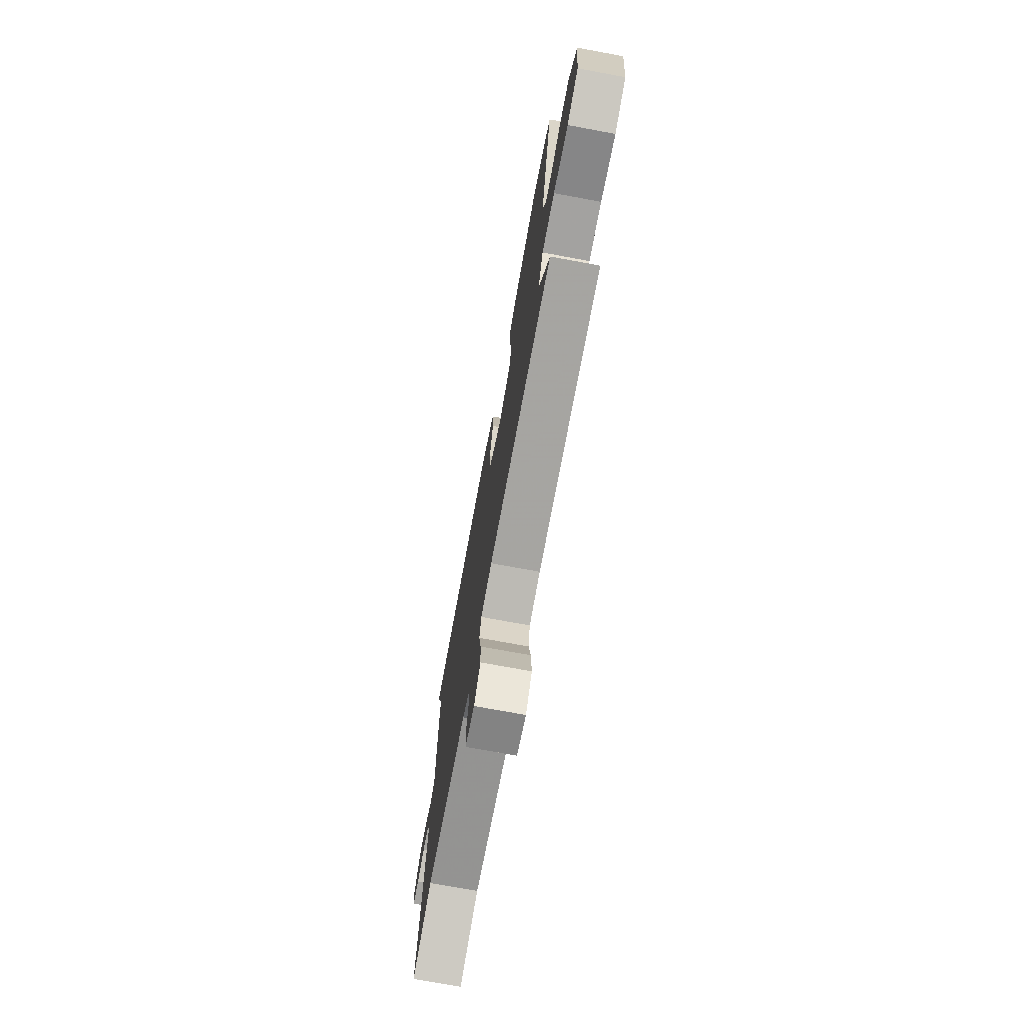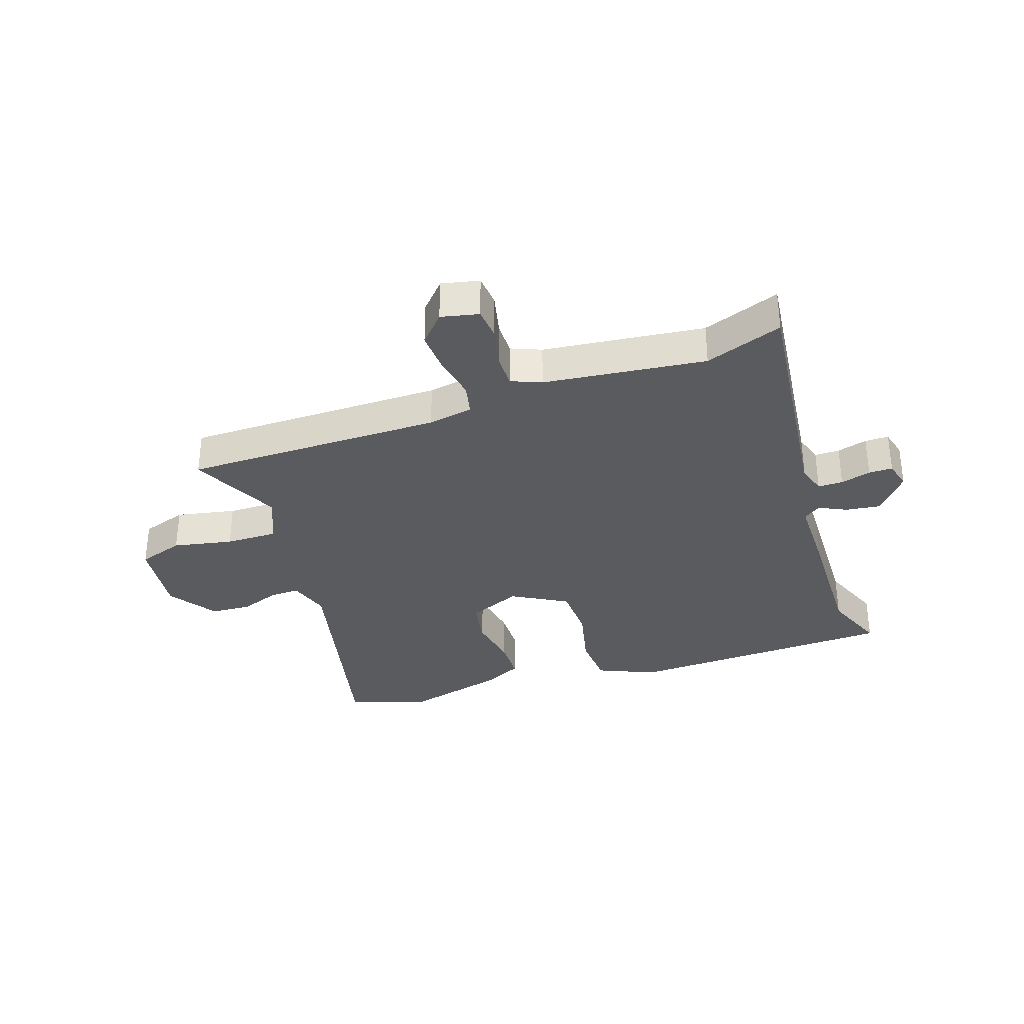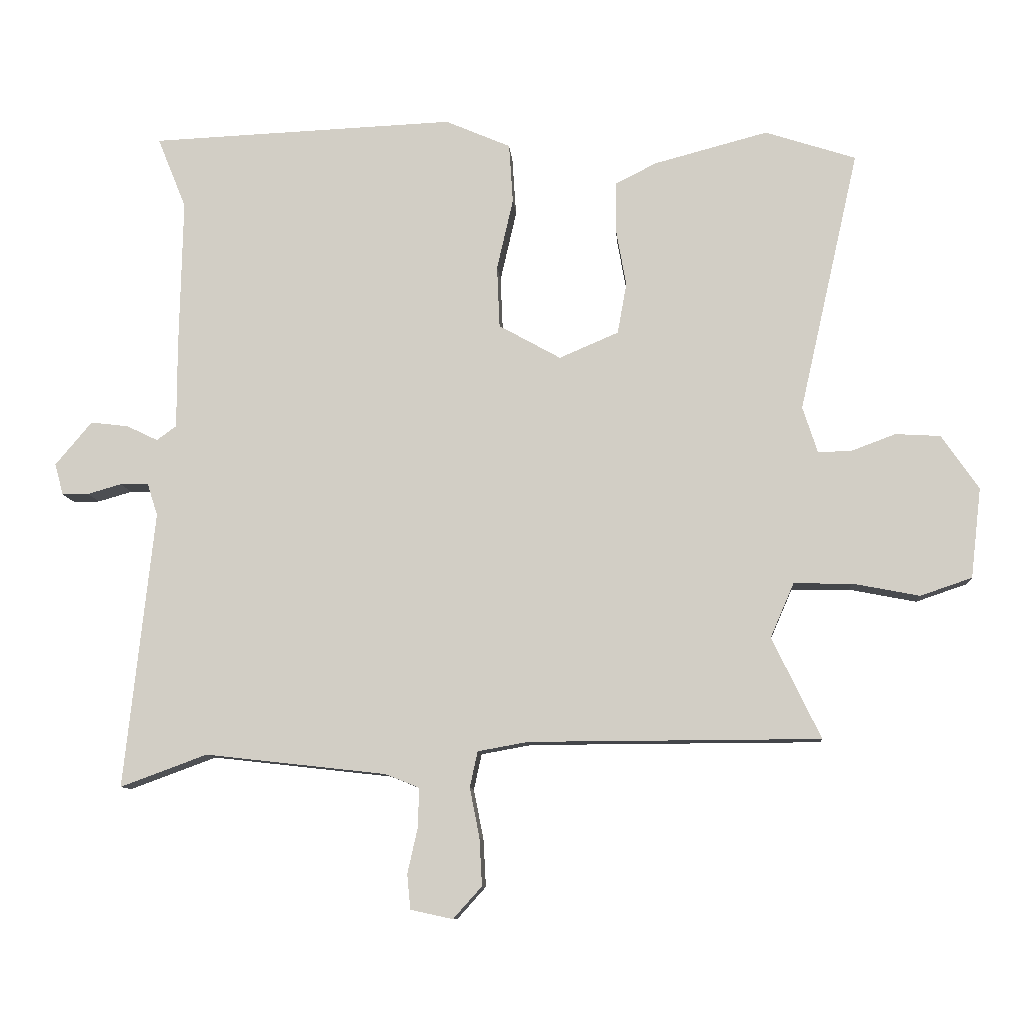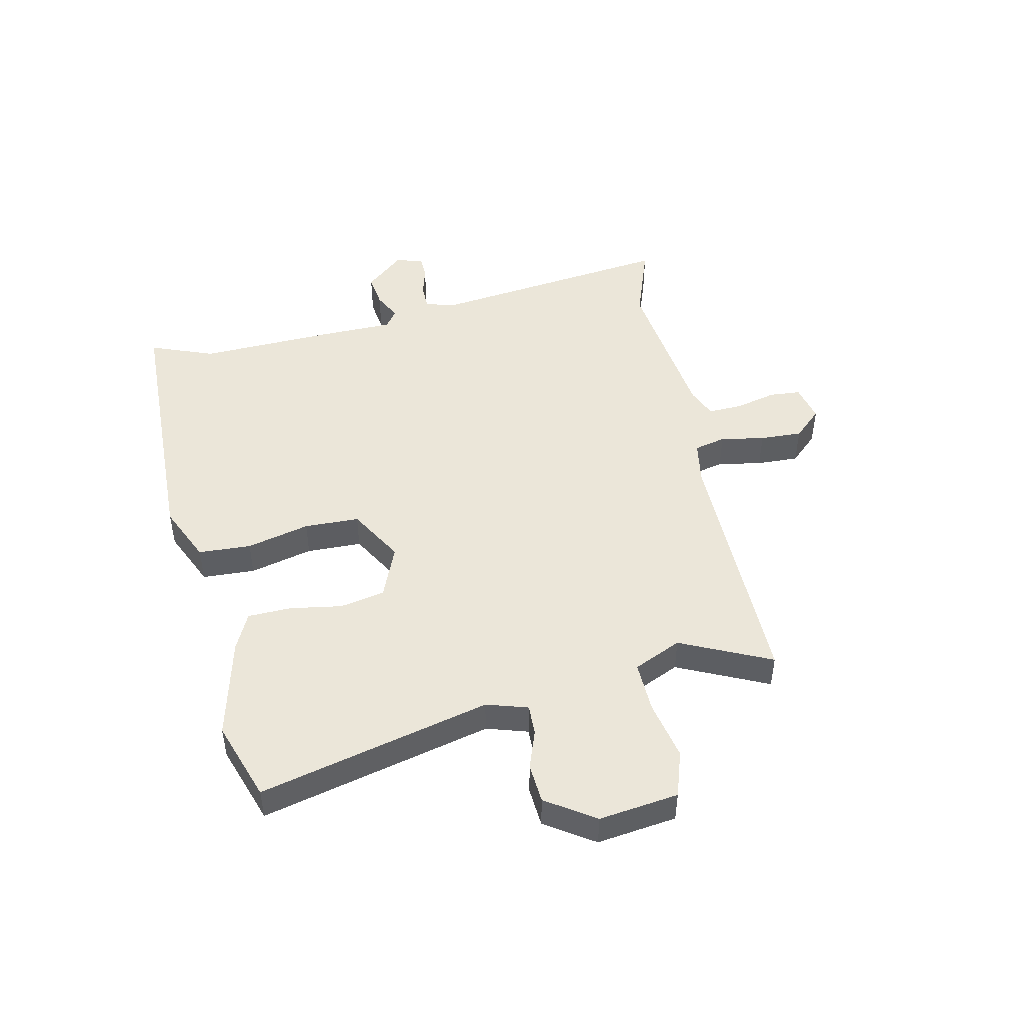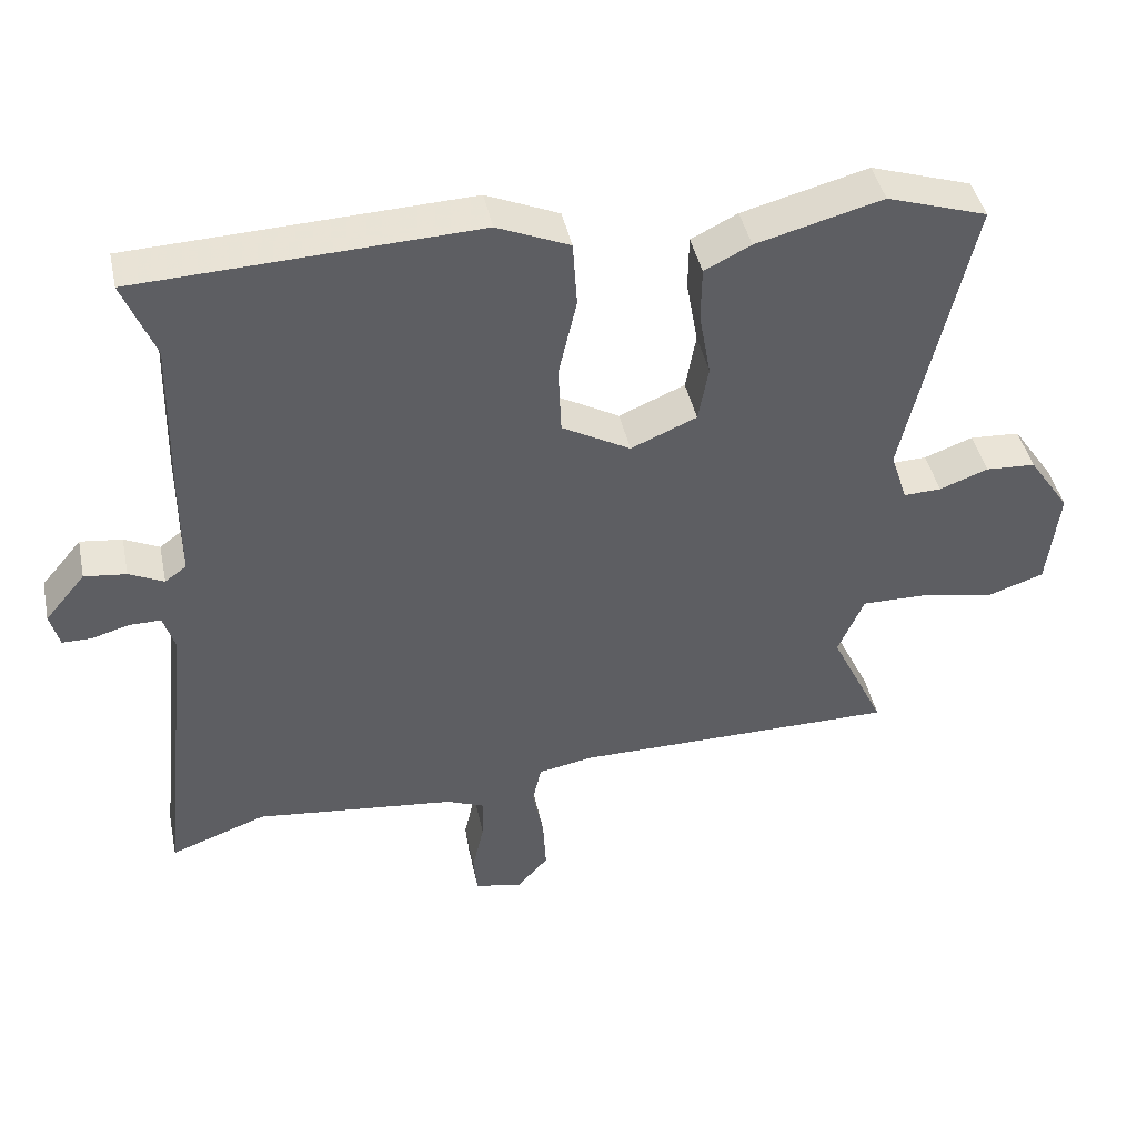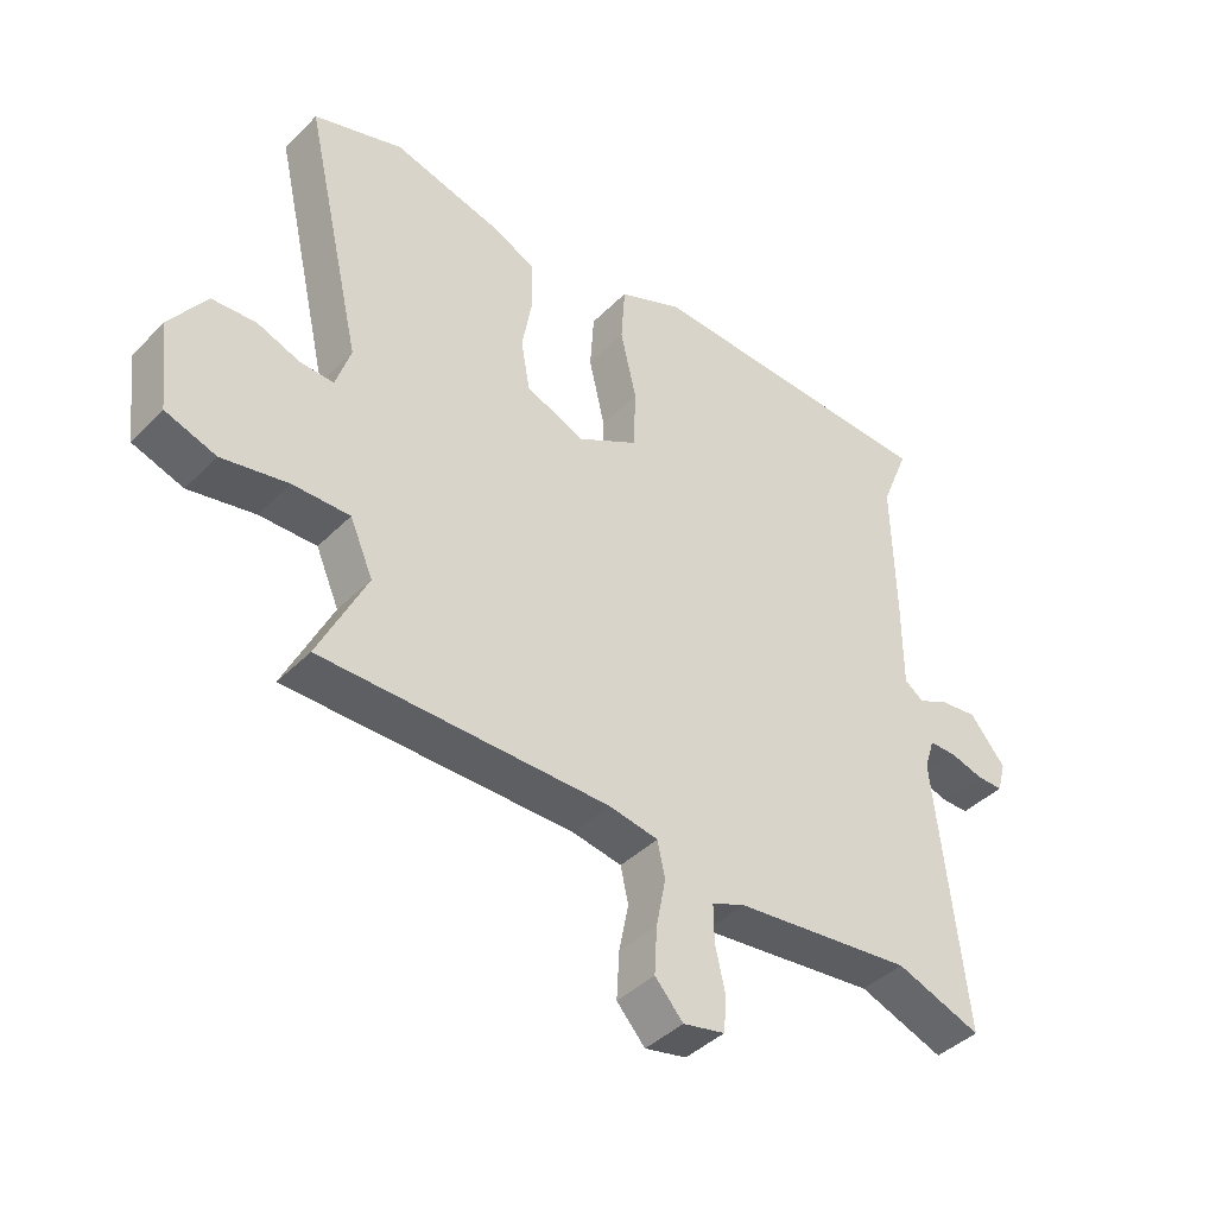
<metadata>
{"format":"obj","ext":"obj","renderer":"f3d","projection":"perspective","resolution":1024,"background":"white","views":[{"elev":-73.3,"azim":79.5,"up":"+Z"},{"elev":-33.4,"azim":-161.5,"up":"+Y"},{"elev":-9.6,"azim":4.3,"up":"+Z"},{"elev":47.8,"azim":76.9,"up":"+Y"},{"elev":43.2,"azim":-11.9,"up":"+Z"},{"elev":-41.5,"azim":140.0,"up":"+Z"}]}
</metadata>
<code>
v -0.465 0.07 0.413
v -0.509 0.07 0.522
v -0.042 0.07 0.542
v 0.058 0.07 0.499
v 0.064 0.07 0.408
v 0.039 0.07 0.299
v 0.043 0.07 0.204
v 0.138 0.07 0.151
v 0.229 0.07 0.19
v 0.243 0.07 0.268
v 0.227 0.07 0.358
v 0.228 0.07 0.433
v 0.292 0.07 0.465
v 0.466 0.07 0.511
v 0.605 0.07 0.466
v 0.514 0.07 0.065
v 0.537 0.07 -0.006
v 0.589 0.07 -0.004
v 0.656 0.07 0.021
v 0.725 0.07 0.017
v 0.782 0.07 -0.066
v 0.766 0.07 -0.204
v 0.687 0.07 -0.231
v 0.584 0.07 -0.211
v 0.495 0.07 -0.21
v 0.459 0.07 -0.293
v 0.534 0.07 -0.448
v 0.087 0.07 -0.45
v 0.01 0.07 -0.464
v -0.002 0.07 -0.519
v 0.013 0.07 -0.595
v 0.017 0.07 -0.668
v -0.027 0.07 -0.717
v -0.092 0.07 -0.703
v -0.097 0.07 -0.649
v -0.081 0.07 -0.578
v -0.08 0.07 -0.519
v -0.132 0.07 -0.498
v -0.41 0.07 -0.467
v -0.543 0.07 -0.516
v -0.497 0.07 -0.091
v -0.513 0.07 -0.041
v -0.556 0.07 -0.041
v -0.608 0.07 -0.056
v -0.649 0.07 -0.056
v -0.662 0.07 -0.008
v -0.606 0.07 0.059
v -0.548 0.07 0.052
v -0.5 0.07 0.029
v -0.47 0.07 0.051
v -0.47 0.07 0.179
v -0.465 0 0.413
v -0.509 0 0.522
v -0.042 0 0.542
v 0.058 0 0.499
v 0.064 0 0.408
v 0.039 0 0.299
v 0.043 0 0.204
v 0.138 0 0.151
v 0.229 0 0.19
v 0.243 0 0.268
v 0.227 0 0.358
v 0.228 0 0.433
v 0.292 0 0.465
v 0.466 0 0.511
v 0.605 0 0.466
v 0.514 0 0.065
v 0.537 0 -0.006
v 0.589 0 -0.004
v 0.656 0 0.021
v 0.725 0 0.017
v 0.782 0 -0.066
v 0.766 0 -0.204
v 0.687 0 -0.231
v 0.584 0 -0.211
v 0.495 0 -0.21
v 0.459 0 -0.293
v 0.534 0 -0.448
v 0.087 0 -0.45
v 0.01 0 -0.464
v -0.002 0 -0.519
v 0.013 0 -0.595
v 0.017 0 -0.668
v -0.027 0 -0.717
v -0.092 0 -0.703
v -0.097 0 -0.649
v -0.081 0 -0.578
v -0.08 0 -0.519
v -0.132 0 -0.498
v -0.41 0 -0.467
v -0.543 0 -0.516
v -0.497 0 -0.091
v -0.513 0 -0.041
v -0.556 0 -0.041
v -0.608 0 -0.056
v -0.649 0 -0.056
v -0.662 0 -0.008
v -0.606 0 0.059
v -0.548 0 0.052
v -0.5 0 0.029
v -0.47 0 0.051
v -0.47 0 0.179
f 50 51 1
f 47 48 49
f 46 47 49
f 45 46 49
f 44 45 49
f 43 44 49
f 42 43 49 50
f 41 42 50
f 39 40 41 50
f 38 39 50 1
f 34 35 36
f 33 34 36
f 32 33 36
f 31 32 36
f 30 31 36
f 29 30 36 37
f 26 27 28
f 25 26 28 29
f 22 23 24
f 21 22 24
f 20 21 24
f 19 20 24
f 18 19 24
f 17 18 24 25
f 16 17 25 29
f 14 15 16
f 13 14 16
f 12 13 16
f 11 12 16
f 10 11 16
f 9 10 16
f 29 37 38
f 16 29 38
f 9 16 38
f 8 9 38
f 4 5 6
f 3 4 6
f 2 3 6
f 1 2 6
f 7 8 38 1
f 1 6 7
f 52 102 101
f 100 99 98
f 100 98 97
f 100 97 96
f 100 96 95
f 100 95 94
f 101 100 94 93
f 101 93 92
f 101 92 91 90
f 52 101 90 89
f 87 86 85
f 87 85 84
f 87 84 83
f 87 83 82
f 87 82 81
f 88 87 81 80
f 79 78 77
f 80 79 77 76
f 75 74 73
f 75 73 72
f 75 72 71
f 75 71 70
f 75 70 69
f 76 75 69 68
f 80 76 68 67
f 67 66 65
f 67 65 64
f 67 64 63
f 67 63 62
f 67 62 61
f 67 61 60
f 89 88 80
f 89 80 67
f 89 67 60
f 89 60 59
f 57 56 55
f 57 55 54
f 57 54 53
f 57 53 52
f 52 89 59 58
f 58 57 52
f 1 52 53 2
f 2 53 54 3
f 3 54 55 4
f 4 55 56 5
f 5 56 57 6
f 6 57 58 7
f 7 58 59 8
f 8 59 60 9
f 9 60 61 10
f 10 61 62 11
f 11 62 63 12
f 12 63 64 13
f 13 64 65 14
f 14 65 66 15
f 15 66 67 16
f 16 67 68 17
f 17 68 69 18
f 18 69 70 19
f 19 70 71 20
f 20 71 72 21
f 21 72 73 22
f 22 73 74 23
f 23 74 75 24
f 24 75 76 25
f 25 76 77 26
f 26 77 78 27
f 27 78 79 28
f 28 79 80 29
f 29 80 81 30
f 30 81 82 31
f 31 82 83 32
f 32 83 84 33
f 33 84 85 34
f 34 85 86 35
f 35 86 87 36
f 36 87 88 37
f 37 88 89 38
f 38 89 90 39
f 39 90 91 40
f 40 91 92 41
f 41 92 93 42
f 42 93 94 43
f 43 94 95 44
f 44 95 96 45
f 45 96 97 46
f 46 97 98 47
f 47 98 99 48
f 48 99 100 49
f 49 100 101 50
f 50 101 102 51
f 51 102 52 1

</code>
